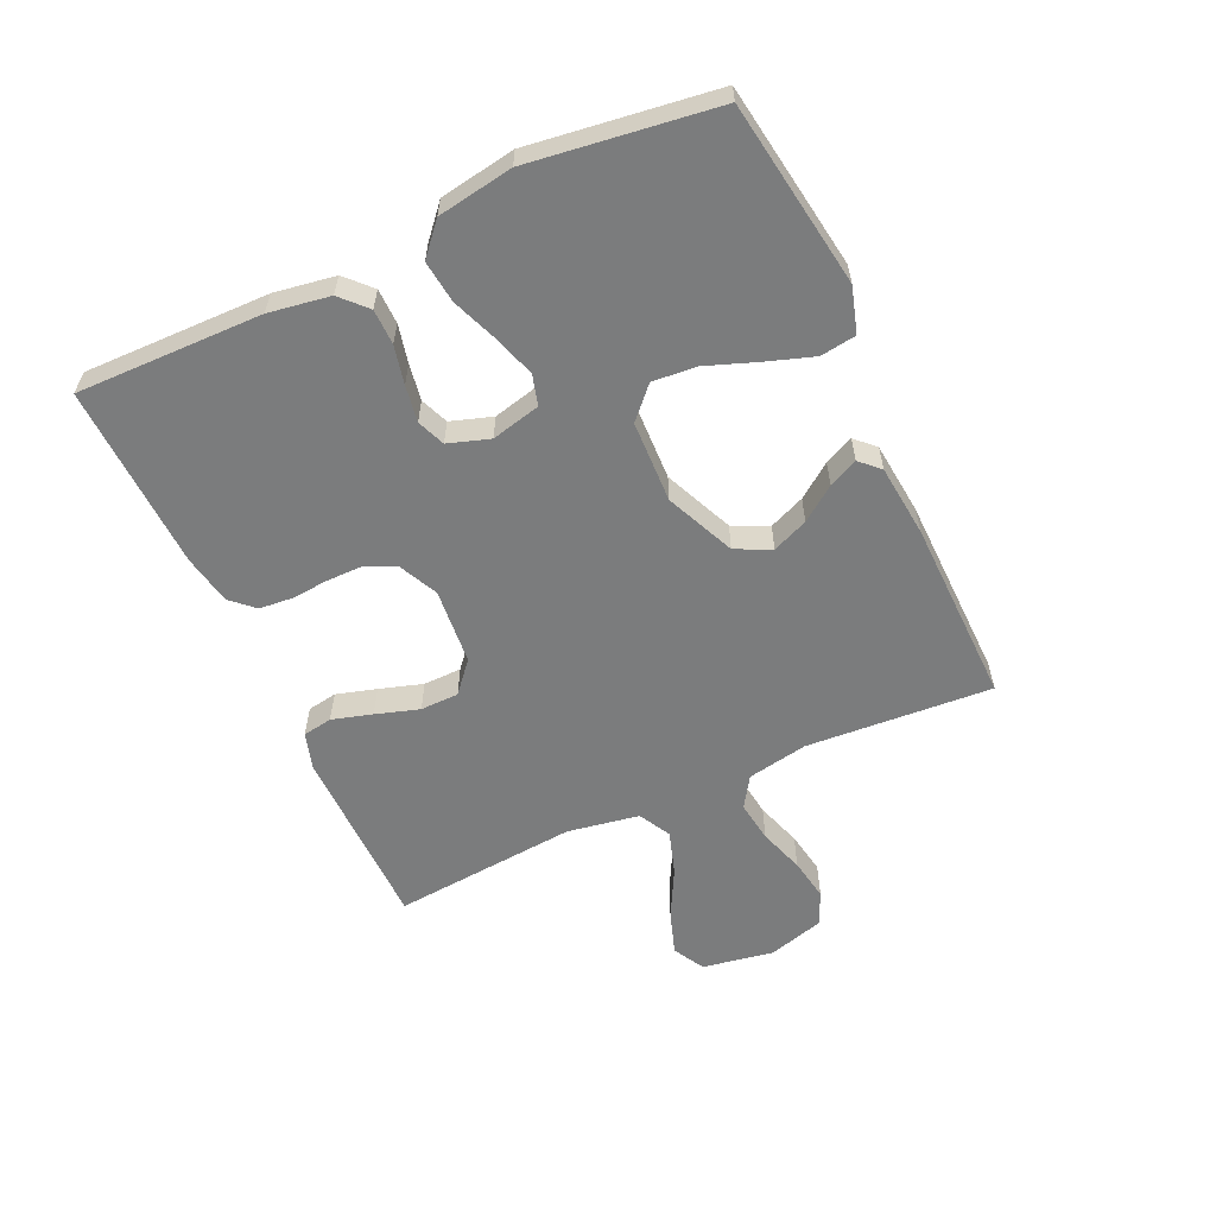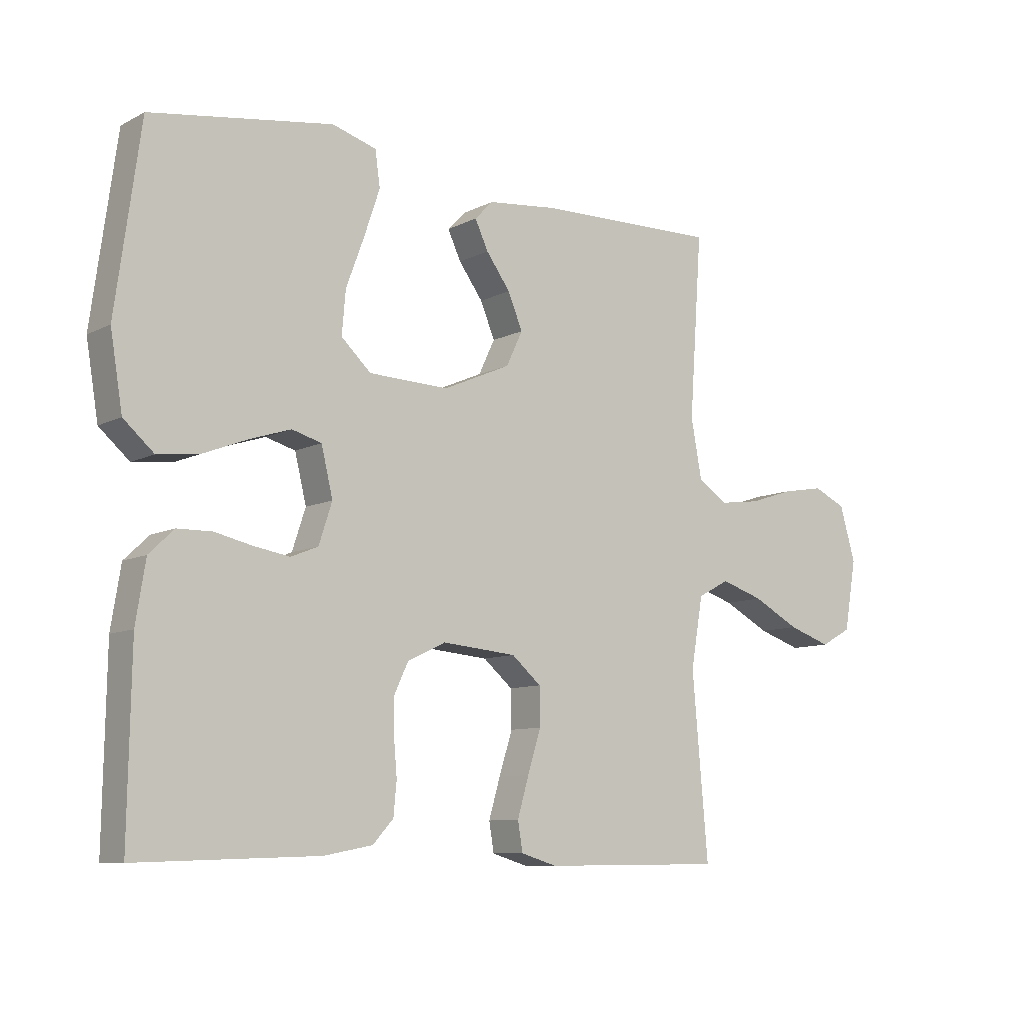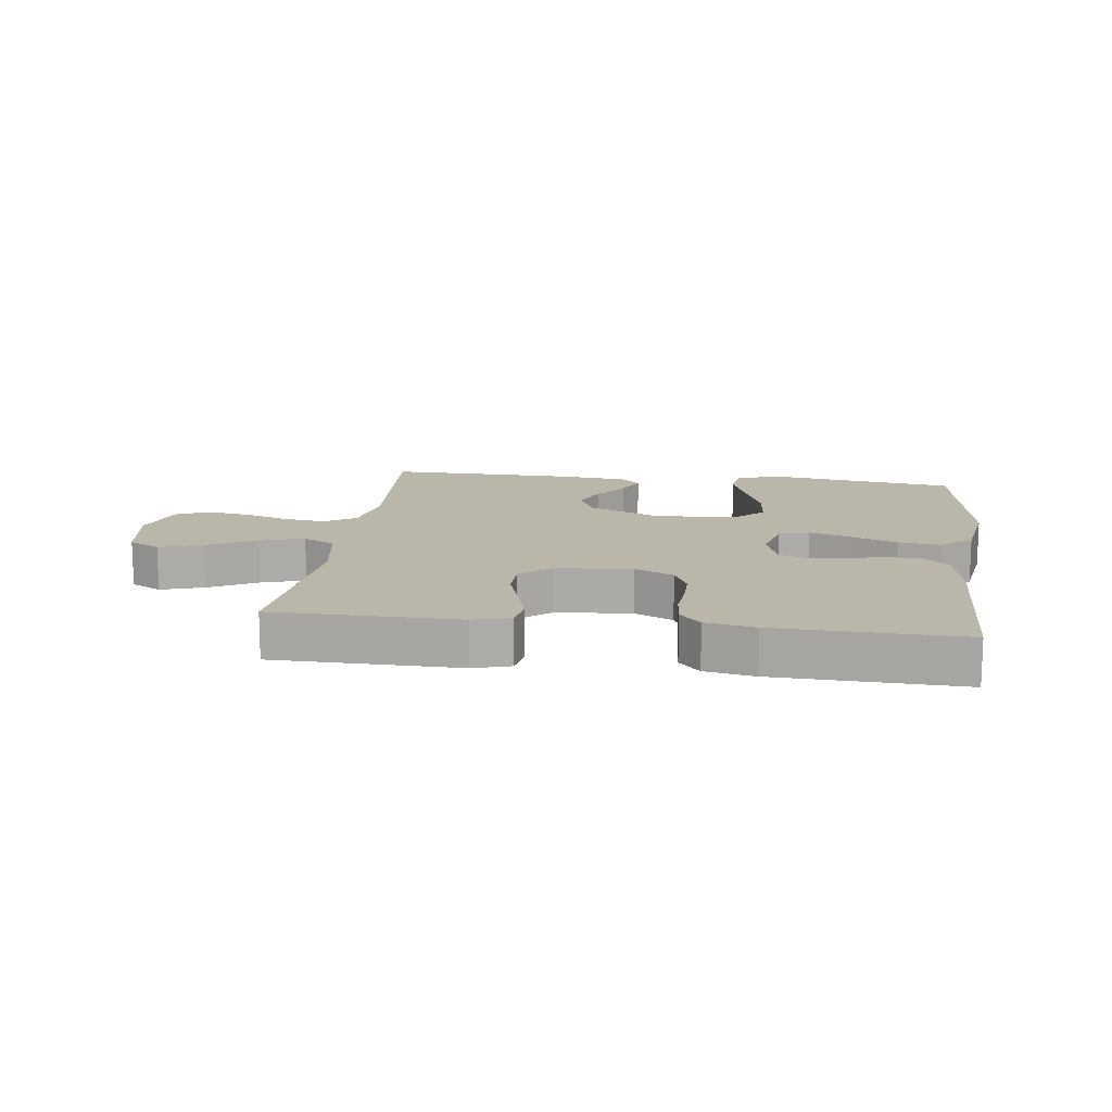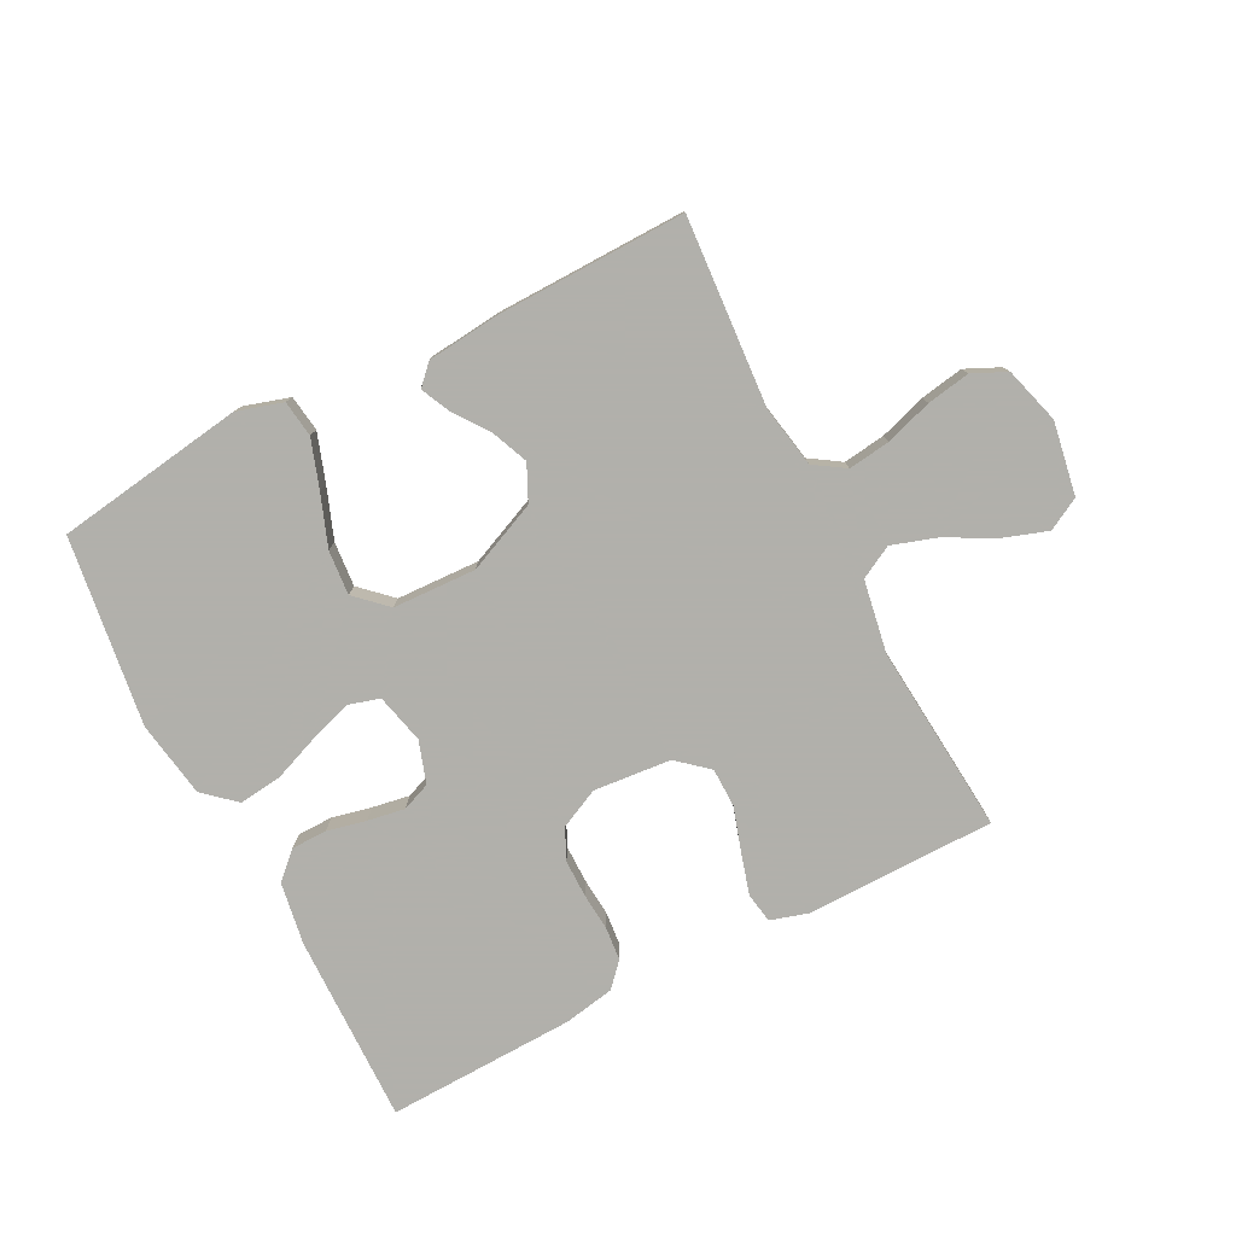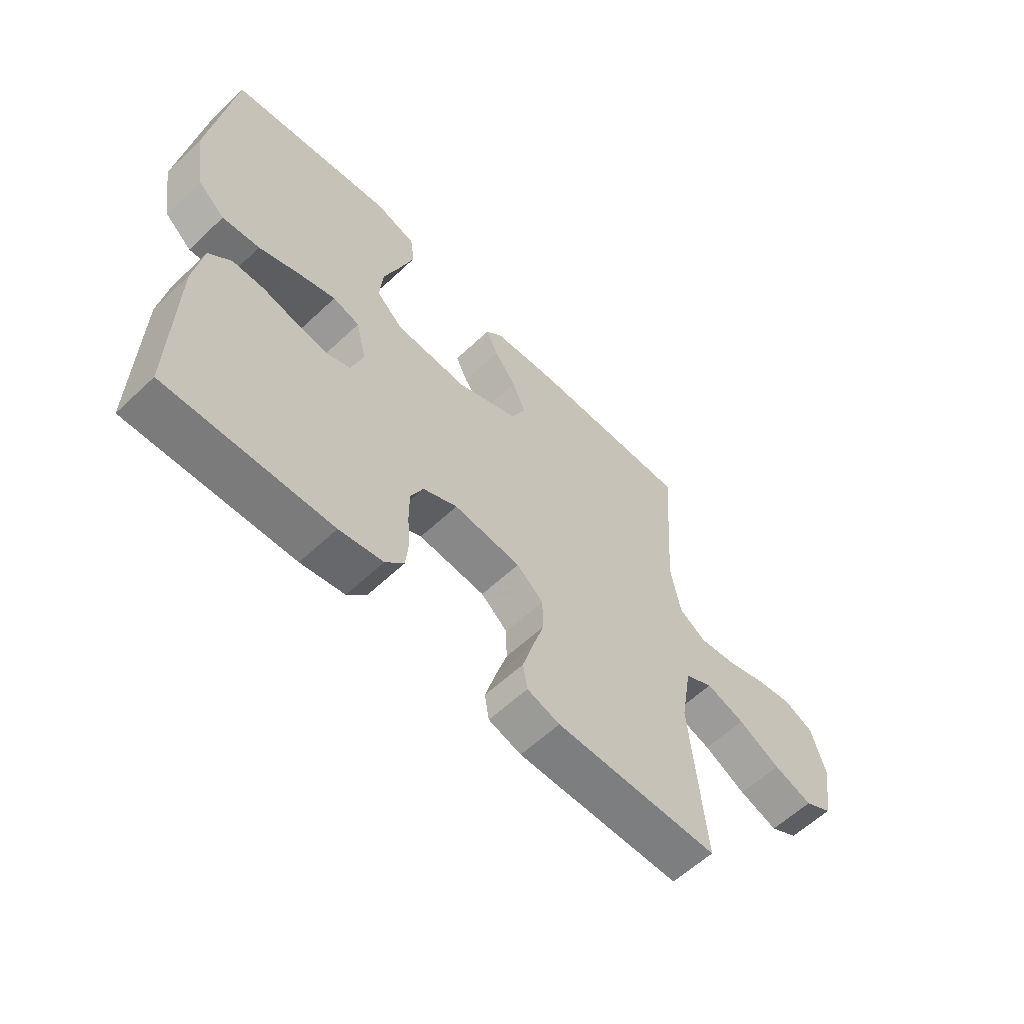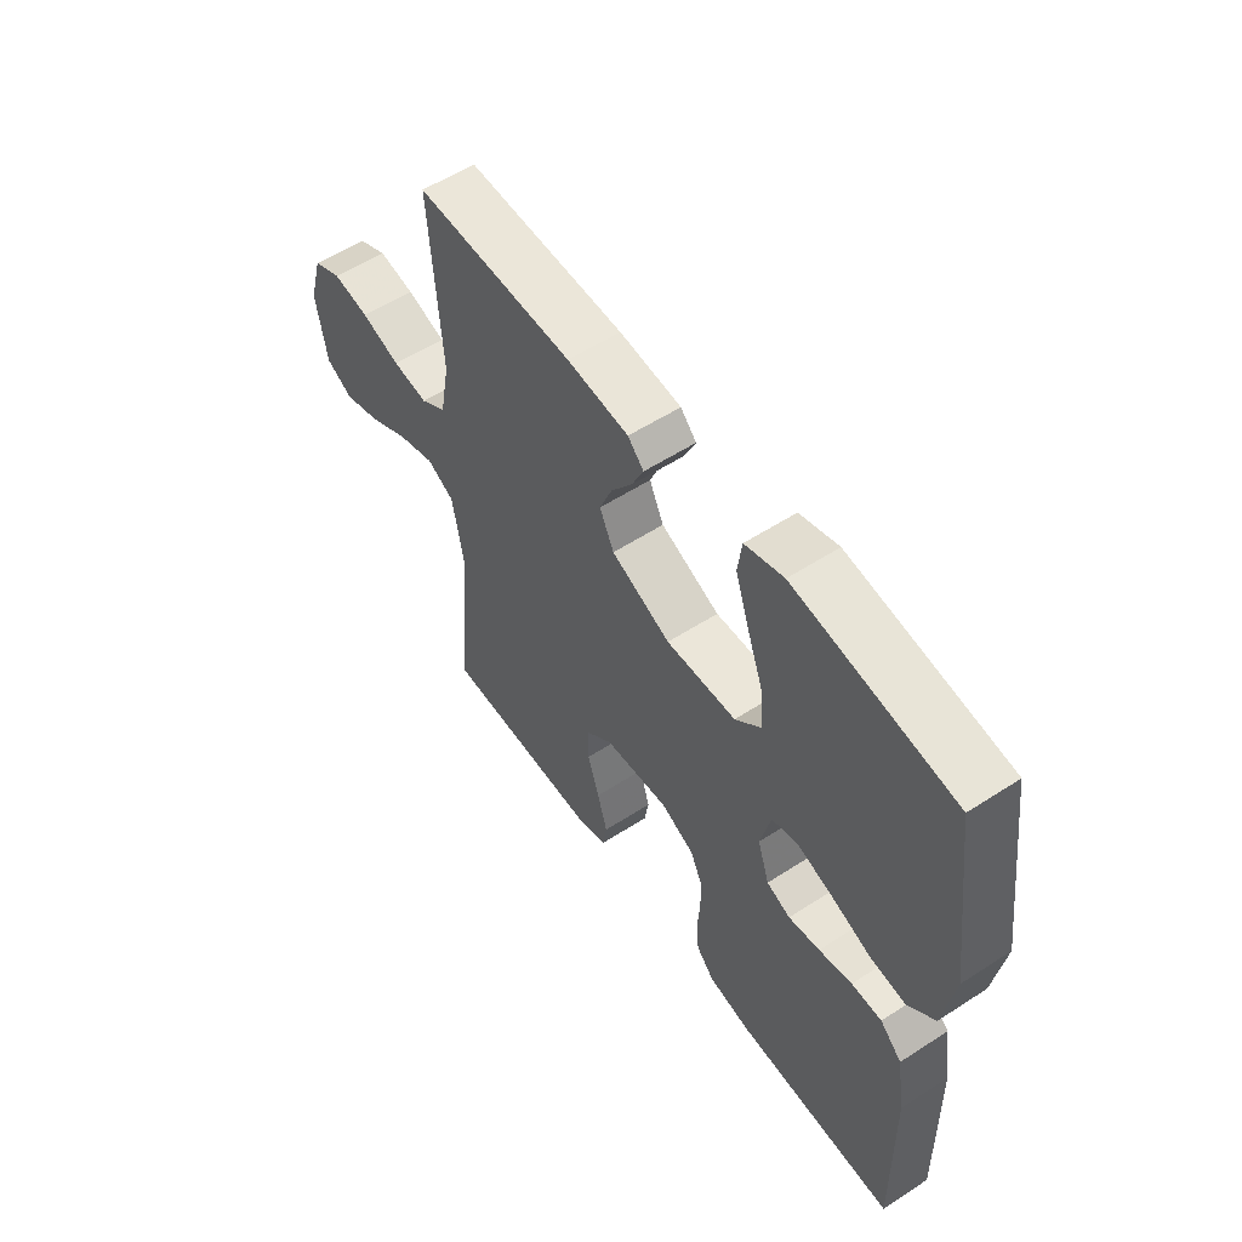
<metadata>
{"format":"obj","ext":"obj","renderer":"f3d","projection":"perspective","resolution":1024,"background":"white","views":[{"elev":-58.7,"azim":-65.3,"up":"+Y"},{"elev":-9.1,"azim":-37.1,"up":"+Z"},{"elev":13.8,"azim":-172.5,"up":"+Y"},{"elev":-78.5,"azim":27.2,"up":"+Y"},{"elev":-59.7,"azim":-46.0,"up":"+Z"},{"elev":55.6,"azim":-124.3,"up":"+Z"}]}
</metadata>
<code>
v 0.5 0.07 -0.5
v 0.2 0.07 -0.503
v 0.14 0.07 -0.485
v 0.132 0.07 -0.437
v 0.151 0.07 -0.372
v 0.173 0.07 -0.302
v 0.172 0.07 -0.24
v 0.123 0.07 -0.198
v 0 0.07 -0.187
v -0.063 0.07 -0.217
v -0.086 0.07 -0.266
v -0.086 0.07 -0.325
v -0.081 0.07 -0.384
v -0.086 0.07 -0.438
v -0.12 0.07 -0.475
v -0.2 0.07 -0.49
v -0.5 0.07 -0.5
v -0.495 0.07 -0.2
v -0.479 0.07 -0.101
v -0.438 0.07 -0.062
v -0.381 0.07 -0.061
v -0.319 0.07 -0.075
v -0.26 0.07 -0.085
v -0.215 0.07 -0.067
v -0.193 0.07 0
v -0.212 0.07 0.079
v -0.261 0.07 0.093
v -0.329 0.07 0.071
v -0.403 0.07 0.042
v -0.471 0.07 0.034
v -0.521 0.07 0.078
v -0.541 0.07 0.2
v -0.5 0.07 0.5
v -0.2 0.07 0.545
v -0.127 0.07 0.523
v -0.119 0.07 0.465
v -0.145 0.07 0.388
v -0.175 0.07 0.307
v -0.181 0.07 0.236
v -0.132 0.07 0.19
v 0 0.07 0.185
v 0.112 0.07 0.234
v 0.139 0.07 0.291
v 0.115 0.07 0.349
v 0.075 0.07 0.404
v 0.053 0.07 0.451
v 0.083 0.07 0.482
v 0.2 0.07 0.494
v 0.5 0.07 0.5
v 0.479 0.07 0.2
v 0.497 0.07 0.102
v 0.546 0.07 0.07
v 0.613 0.07 0.079
v 0.687 0.07 0.103
v 0.756 0.07 0.115
v 0.81 0.07 0.09
v 0.836 0.07 0
v 0.816 0.07 -0.116
v 0.765 0.07 -0.144
v 0.694 0.07 -0.12
v 0.617 0.07 -0.079
v 0.546 0.07 -0.056
v 0.494 0.07 -0.084
v 0.474 0.07 -0.2
v 0.5 0 -0.5
v 0.2 0 -0.503
v 0.14 0 -0.485
v 0.132 0 -0.437
v 0.151 0 -0.372
v 0.173 0 -0.302
v 0.172 0 -0.24
v 0.123 0 -0.198
v 0 0 -0.187
v -0.063 0 -0.217
v -0.086 0 -0.266
v -0.086 0 -0.325
v -0.081 0 -0.384
v -0.086 0 -0.438
v -0.12 0 -0.475
v -0.2 0 -0.49
v -0.5 0 -0.5
v -0.495 0 -0.2
v -0.479 0 -0.101
v -0.438 0 -0.062
v -0.381 0 -0.061
v -0.319 0 -0.075
v -0.26 0 -0.085
v -0.215 0 -0.067
v -0.193 0 0
v -0.212 0 0.079
v -0.261 0 0.093
v -0.329 0 0.071
v -0.403 0 0.042
v -0.471 0 0.034
v -0.521 0 0.078
v -0.541 0 0.2
v -0.5 0 0.5
v -0.2 0 0.545
v -0.127 0 0.523
v -0.119 0 0.465
v -0.145 0 0.388
v -0.175 0 0.307
v -0.181 0 0.236
v -0.132 0 0.19
v 0 0 0.185
v 0.112 0 0.234
v 0.139 0 0.291
v 0.115 0 0.349
v 0.075 0 0.404
v 0.053 0 0.451
v 0.083 0 0.482
v 0.2 0 0.494
v 0.5 0 0.5
v 0.479 0 0.2
v 0.497 0 0.102
v 0.546 0 0.07
v 0.613 0 0.079
v 0.687 0 0.103
v 0.756 0 0.115
v 0.81 0 0.09
v 0.836 0 0
v 0.816 0 -0.116
v 0.765 0 -0.144
v 0.694 0 -0.12
v 0.617 0 -0.079
v 0.546 0 -0.056
v 0.494 0 -0.084
v 0.474 0 -0.2
f 59 60 61
f 58 59 61
f 57 58 61
f 56 57 61
f 55 56 61
f 54 55 61
f 53 54 61
f 52 53 61 62
f 51 52 62 63
f 48 49 50
f 47 48 50
f 46 47 50
f 45 46 50
f 44 45 50
f 51 63 64
f 50 51 64
f 44 50 64
f 43 44 64
f 36 37 38
f 35 36 38
f 34 35 38
f 33 34 38
f 32 33 38
f 31 32 38
f 30 31 38
f 29 30 38
f 28 29 38
f 27 28 38 39
f 26 27 39 40
f 20 21 22
f 19 20 22
f 18 19 22
f 17 18 22
f 16 17 22
f 15 16 22
f 14 15 22
f 13 14 22
f 12 13 22
f 11 12 22 23
f 10 11 23 24
f 4 5 6
f 3 4 6
f 2 3 6
f 1 2 6
f 64 1 6
f 64 6 7
f 64 7 8
f 43 64 8
f 42 43 8
f 41 42 8 9
f 41 9 10
f 40 41 10
f 26 40 10
f 25 26 10
f 10 24 25
f 125 124 123
f 125 123 122
f 125 122 121
f 125 121 120
f 125 120 119
f 125 119 118
f 125 118 117
f 126 125 117 116
f 127 126 116 115
f 114 113 112
f 114 112 111
f 114 111 110
f 114 110 109
f 114 109 108
f 128 127 115
f 128 115 114
f 128 114 108
f 128 108 107
f 102 101 100
f 102 100 99
f 102 99 98
f 102 98 97
f 102 97 96
f 102 96 95
f 102 95 94
f 102 94 93
f 102 93 92
f 103 102 92 91
f 104 103 91 90
f 86 85 84
f 86 84 83
f 86 83 82
f 86 82 81
f 86 81 80
f 86 80 79
f 86 79 78
f 86 78 77
f 86 77 76
f 87 86 76 75
f 88 87 75 74
f 70 69 68
f 70 68 67
f 70 67 66
f 70 66 65
f 70 65 128
f 71 70 128
f 72 71 128
f 72 128 107
f 72 107 106
f 73 72 106 105
f 74 73 105
f 74 105 104
f 74 104 90
f 74 90 89
f 89 88 74
f 1 65 66 2
f 2 66 67 3
f 3 67 68 4
f 4 68 69 5
f 5 69 70 6
f 6 70 71 7
f 7 71 72 8
f 8 72 73 9
f 9 73 74 10
f 10 74 75 11
f 11 75 76 12
f 12 76 77 13
f 13 77 78 14
f 14 78 79 15
f 15 79 80 16
f 16 80 81 17
f 17 81 82 18
f 18 82 83 19
f 19 83 84 20
f 20 84 85 21
f 21 85 86 22
f 22 86 87 23
f 23 87 88 24
f 24 88 89 25
f 25 89 90 26
f 26 90 91 27
f 27 91 92 28
f 28 92 93 29
f 29 93 94 30
f 30 94 95 31
f 31 95 96 32
f 32 96 97 33
f 33 97 98 34
f 34 98 99 35
f 35 99 100 36
f 36 100 101 37
f 37 101 102 38
f 38 102 103 39
f 39 103 104 40
f 40 104 105 41
f 41 105 106 42
f 42 106 107 43
f 43 107 108 44
f 44 108 109 45
f 45 109 110 46
f 46 110 111 47
f 47 111 112 48
f 48 112 113 49
f 49 113 114 50
f 50 114 115 51
f 51 115 116 52
f 52 116 117 53
f 53 117 118 54
f 54 118 119 55
f 55 119 120 56
f 56 120 121 57
f 57 121 122 58
f 58 122 123 59
f 59 123 124 60
f 60 124 125 61
f 61 125 126 62
f 62 126 127 63
f 63 127 128 64
f 64 128 65 1

</code>
